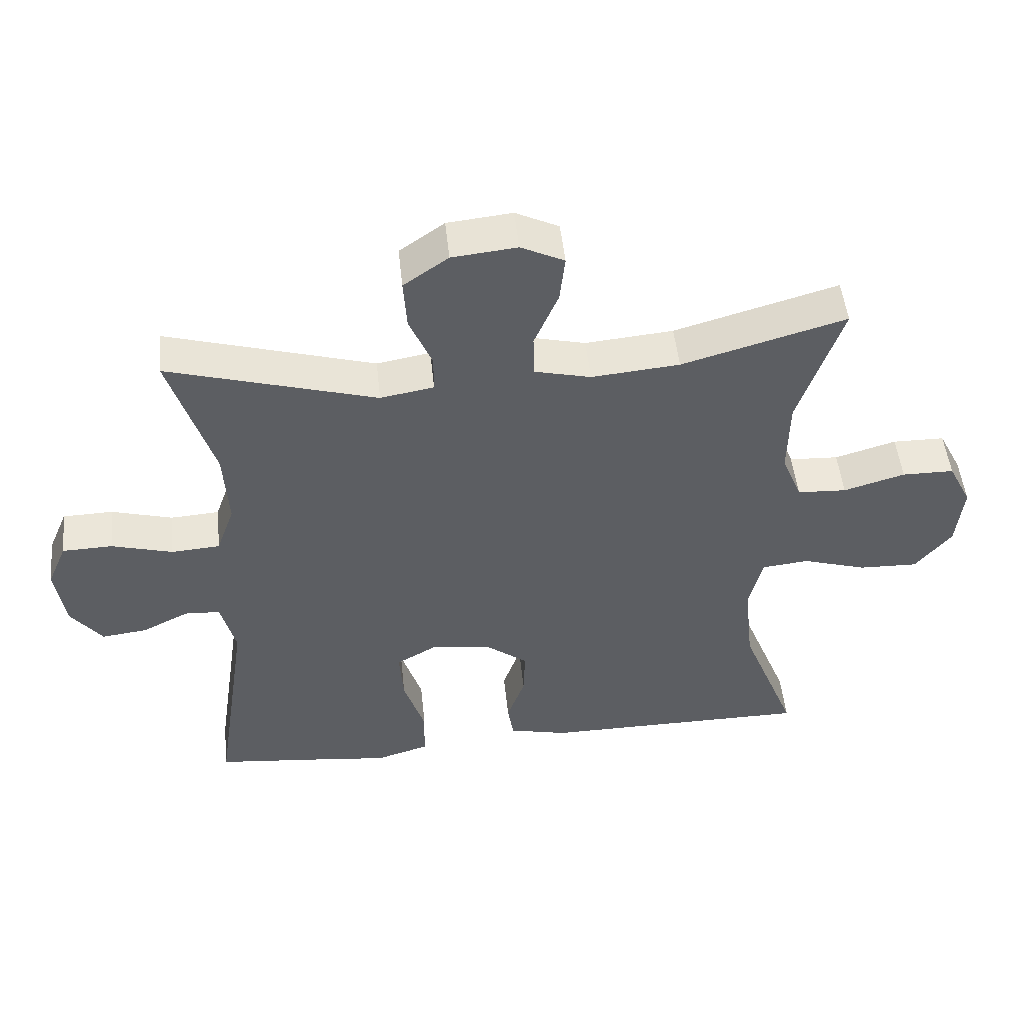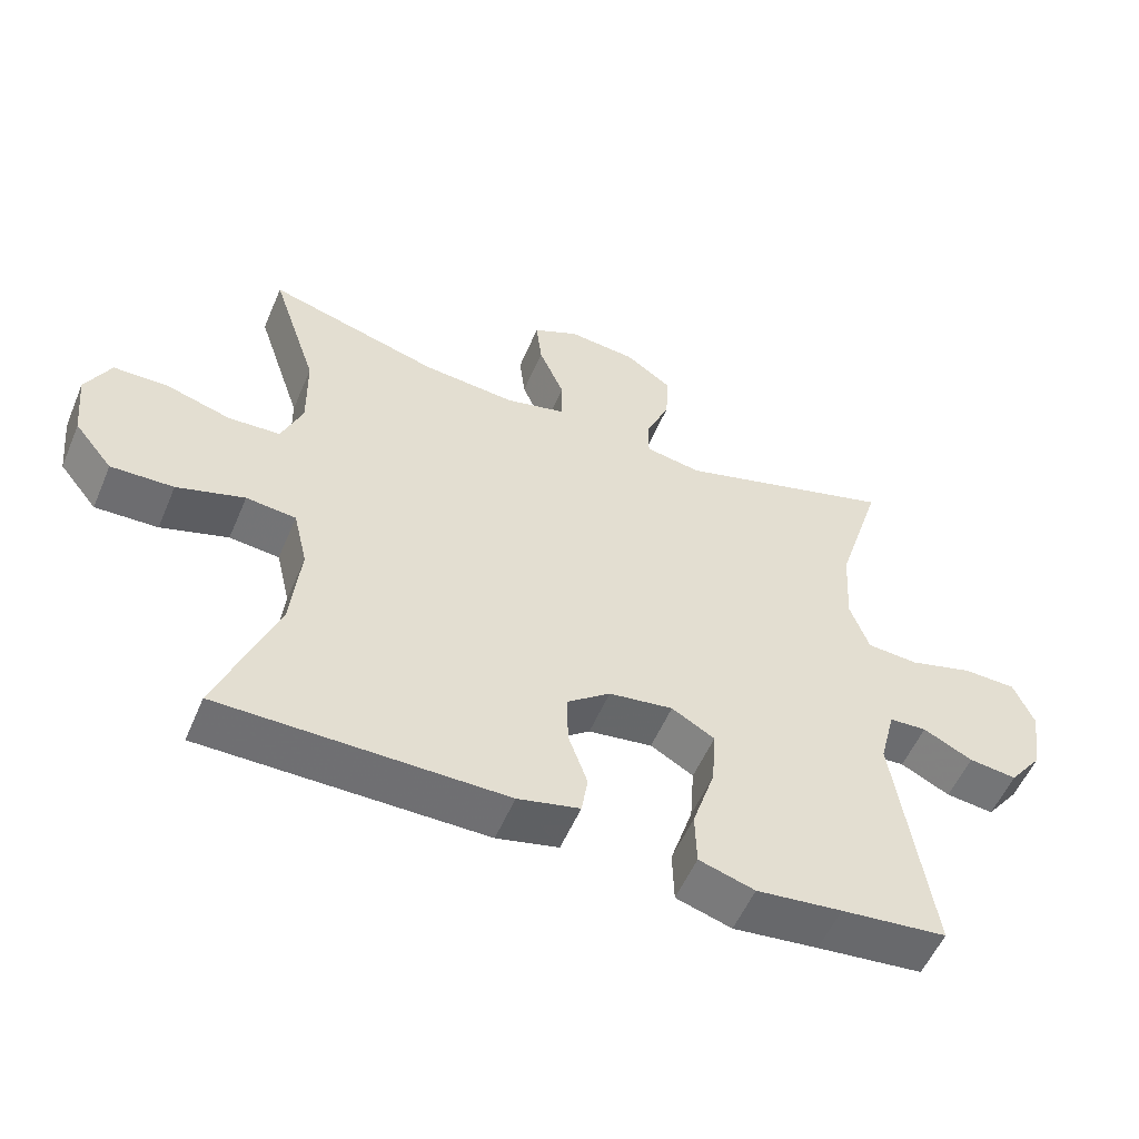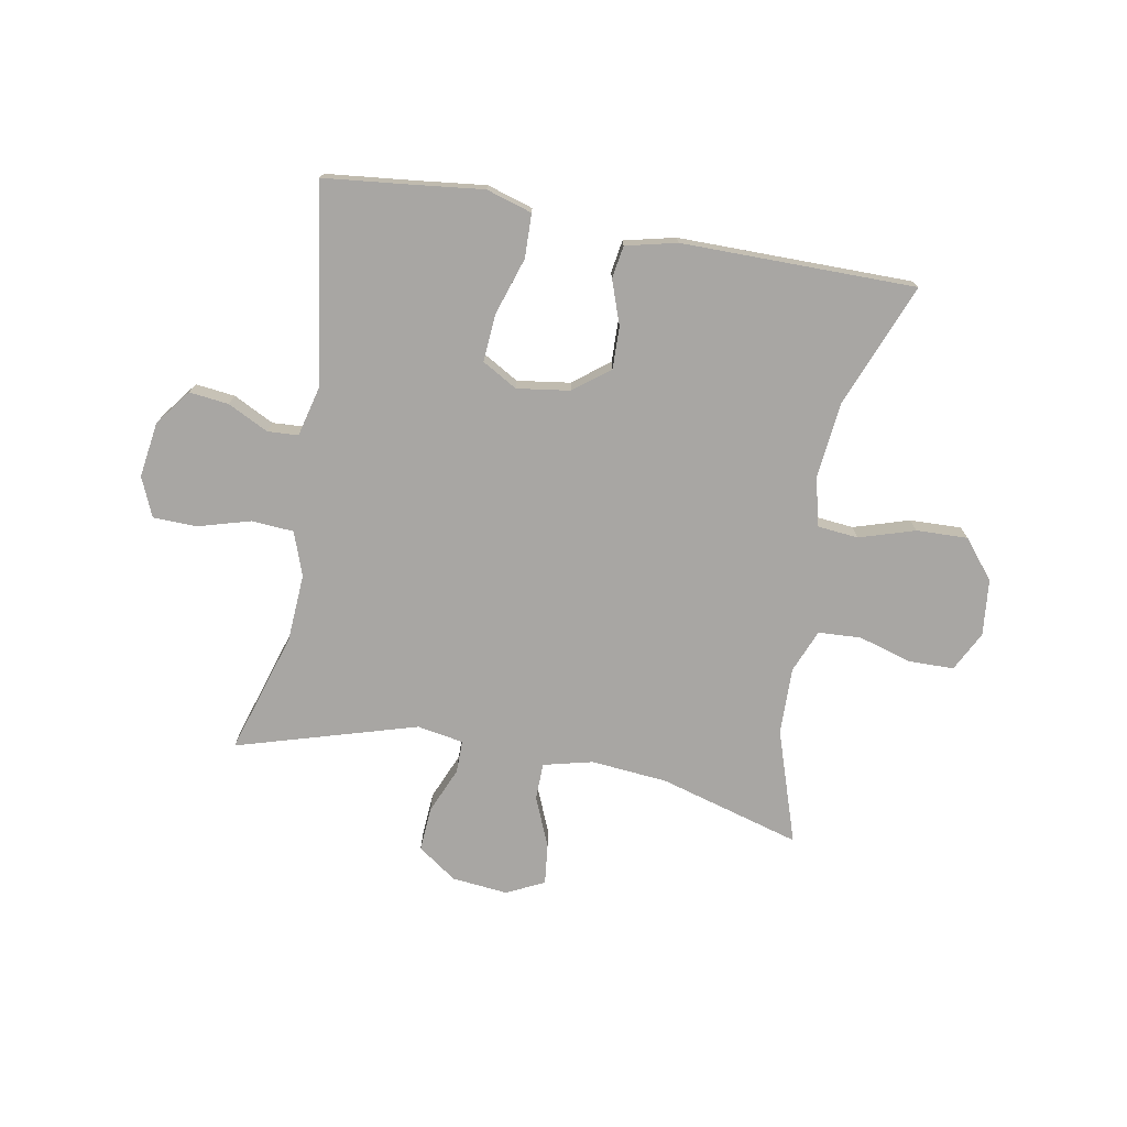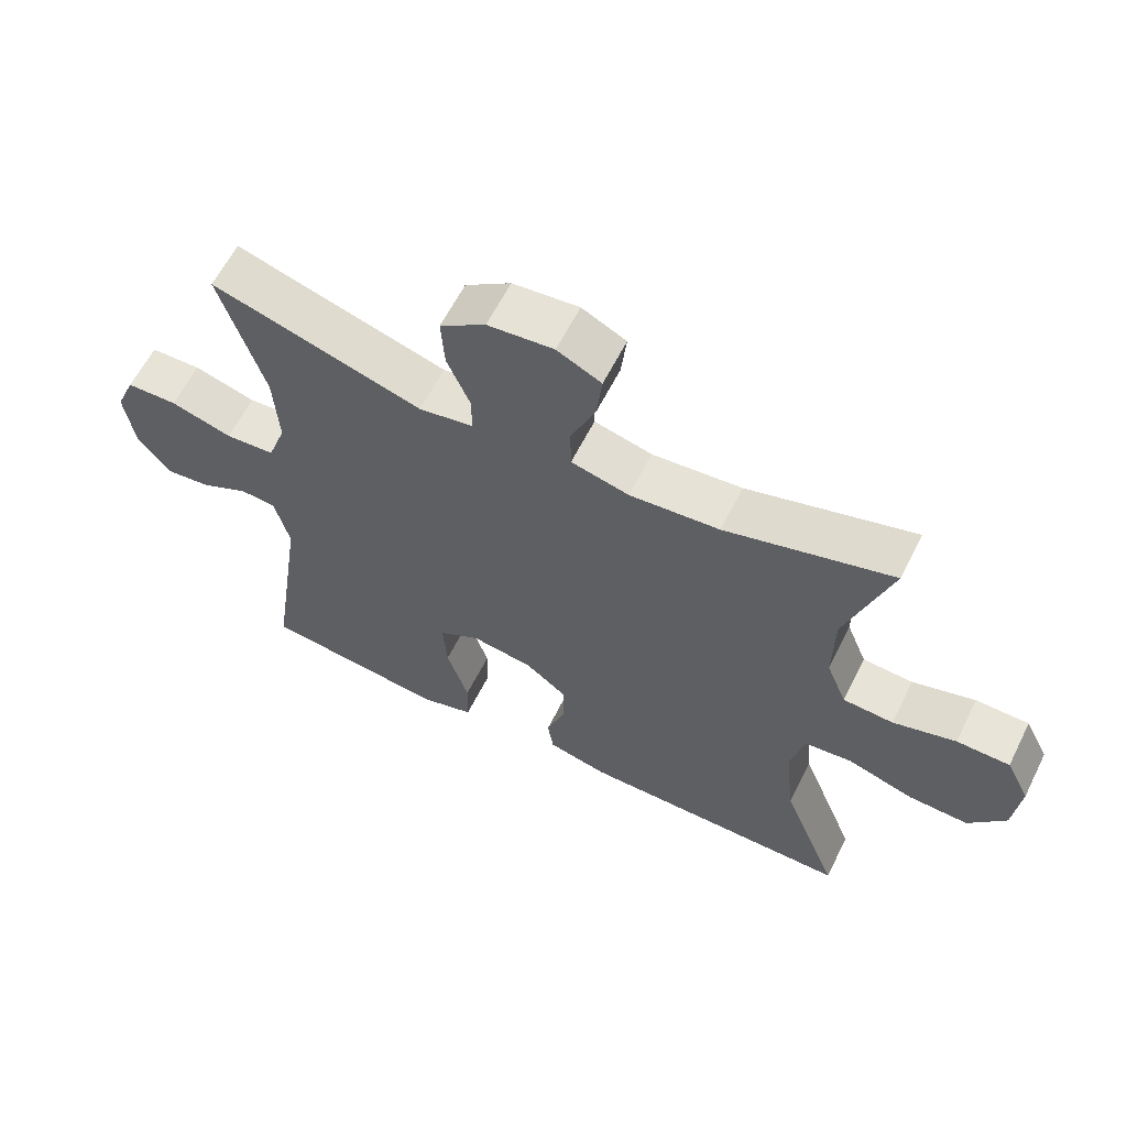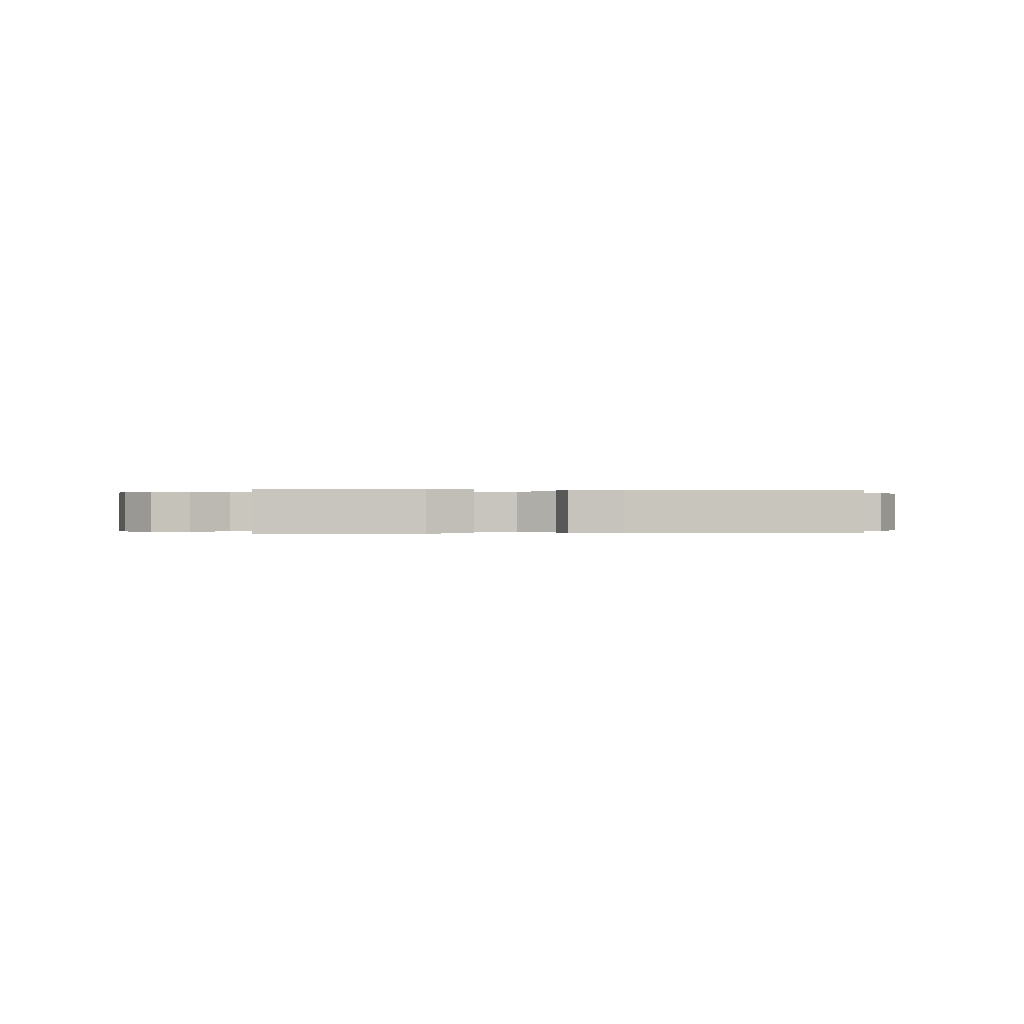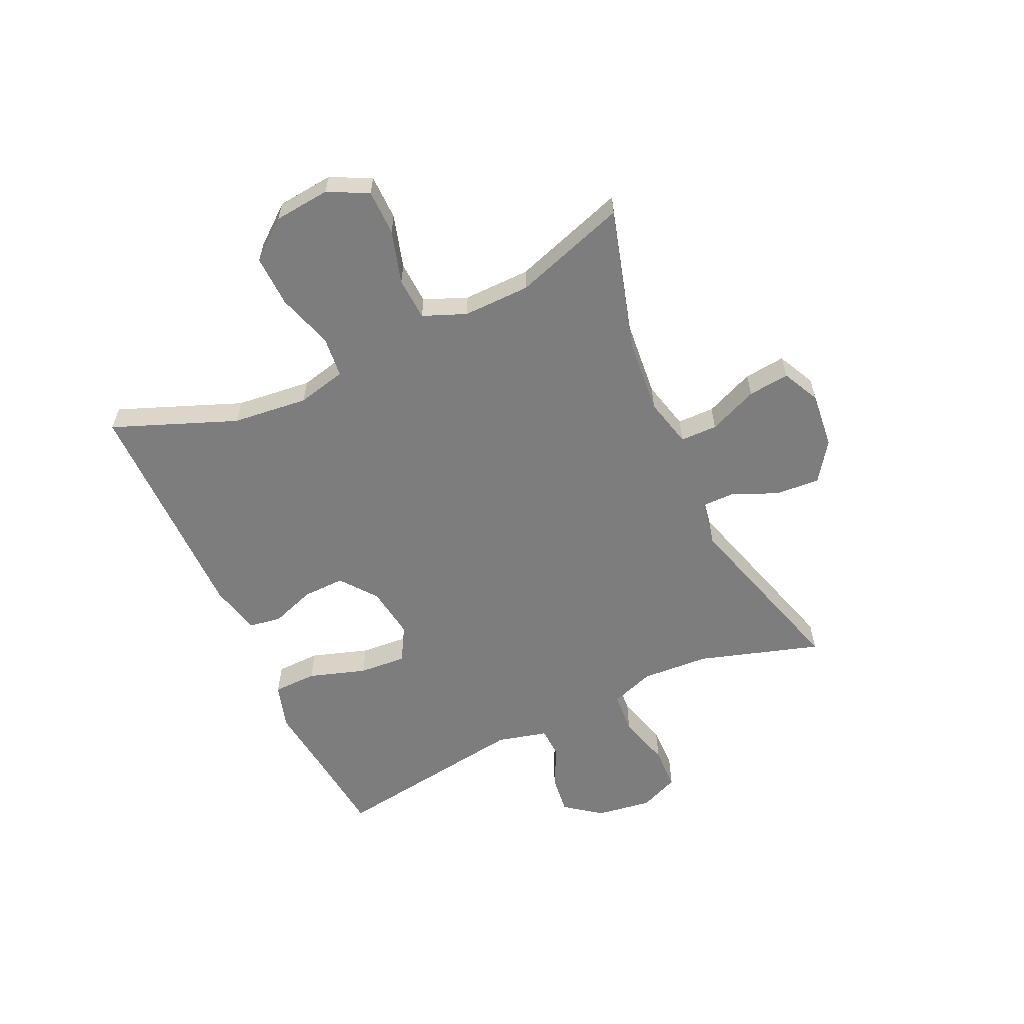
<metadata>
{"format":"obj","ext":"obj","renderer":"f3d","projection":"perspective","resolution":1024,"background":"white","views":[{"elev":50.1,"azim":174.0,"up":"+Z"},{"elev":-54.7,"azim":-22.8,"up":"+Z"},{"elev":-74.3,"azim":169.7,"up":"+Y"},{"elev":61.3,"azim":-153.4,"up":"+Z"},{"elev":-0.1,"azim":170.5,"up":"+Y"},{"elev":-59.2,"azim":-65.2,"up":"+Y"}]}
</metadata>
<code>
v -0.5 0.07 0.5
v -0.255 0.07 0.43
v -0.123 0.07 0.418
v -0.038 0.07 0.439
v -0.037 0.07 0.503
v -0.073 0.07 0.588
v -0.081 0.07 0.659
v -0.016 0.07 0.691
v 0.081 0.07 0.681
v 0.148 0.07 0.634
v 0.143 0.07 0.558
v 0.109 0.07 0.478
v 0.109 0.07 0.422
v 0.189 0.07 0.408
v 0.5 0.07 0.5
v 0.435 0.07 0.29
v 0.428 0.07 0.173
v 0.455 0.07 0.097
v 0.528 0.07 0.092
v 0.619 0.07 0.118
v 0.694 0.07 0.116
v 0.723 0.07 0.048
v 0.709 0.07 -0.048
v 0.662 0.07 -0.11
v 0.594 0.07 -0.102
v 0.524 0.07 -0.067
v 0.471 0.07 -0.07
v 0.449 0.07 -0.157
v 0.5 0.07 -0.5
v 0.35 0.07 -0.516
v 0.229 0.07 -0.53
v 0.15 0.07 -0.506
v 0.148 0.07 -0.43
v 0.18 0.07 -0.331
v 0.186 0.07 -0.249
v 0.125 0.07 -0.214
v 0.034 0.07 -0.227
v -0.028 0.07 -0.275
v -0.026 0.07 -0.348
v 0.001 0.07 -0.424
v -0.008 0.07 -0.48
v -0.096 0.07 -0.501
v -0.5 0.07 -0.5
v -0.416 0.07 -0.287
v -0.402 0.07 -0.156
v -0.422 0.07 -0.071
v -0.493 0.07 -0.064
v -0.589 0.07 -0.094
v -0.678 0.07 -0.097
v -0.732 0.07 -0.03
v -0.742 0.07 0.067
v -0.707 0.07 0.136
v -0.629 0.07 0.137
v -0.537 0.07 0.11
v -0.463 0.07 0.114
v -0.433 0.07 0.188
v -0.435 0.07 0.304
v -0.5 0 0.5
v -0.255 0 0.43
v -0.123 0 0.418
v -0.038 0 0.439
v -0.037 0 0.503
v -0.073 0 0.588
v -0.081 0 0.659
v -0.016 0 0.691
v 0.081 0 0.681
v 0.148 0 0.634
v 0.143 0 0.558
v 0.109 0 0.478
v 0.109 0 0.422
v 0.189 0 0.408
v 0.5 0 0.5
v 0.435 0 0.29
v 0.428 0 0.173
v 0.455 0 0.097
v 0.528 0 0.092
v 0.619 0 0.118
v 0.694 0 0.116
v 0.723 0 0.048
v 0.709 0 -0.048
v 0.662 0 -0.11
v 0.594 0 -0.102
v 0.524 0 -0.067
v 0.471 0 -0.07
v 0.449 0 -0.157
v 0.5 0 -0.5
v 0.35 0 -0.516
v 0.229 0 -0.53
v 0.15 0 -0.506
v 0.148 0 -0.43
v 0.18 0 -0.331
v 0.186 0 -0.249
v 0.125 0 -0.214
v 0.034 0 -0.227
v -0.028 0 -0.275
v -0.026 0 -0.348
v 0.001 0 -0.424
v -0.008 0 -0.48
v -0.096 0 -0.501
v -0.5 0 -0.5
v -0.416 0 -0.287
v -0.402 0 -0.156
v -0.422 0 -0.071
v -0.493 0 -0.064
v -0.589 0 -0.094
v -0.678 0 -0.097
v -0.732 0 -0.03
v -0.742 0 0.067
v -0.707 0 0.136
v -0.629 0 0.137
v -0.537 0 0.11
v -0.463 0 0.114
v -0.433 0 0.188
v -0.435 0 0.304
f 51 52 53 54
f 51 54 55
f 50 51 55
f 47 48 49 50
f 46 47 50 55
f 45 46 55 56
f 41 42 43 44
f 39 40 41 44
f 38 39 44 45
f 37 38 45 56
f 31 32 33 34
f 30 31 34 35
f 28 29 30 35
f 27 28 35 36
f 23 24 25 26
f 23 26 27
f 22 23 27
f 19 20 21 22
f 18 19 22 27
f 17 18 27 36
f 14 15 16
f 13 14 16 17
f 9 10 11 12
f 9 12 13
f 8 9 13
f 5 6 7 8
f 4 5 8 13
f 3 4 13 17
f 57 1 2
f 36 37 56 57
f 17 36 57
f 2 3 17 57
f 111 110 109 108
f 112 111 108
f 112 108 107
f 107 106 105 104
f 112 107 104 103
f 113 112 103 102
f 101 100 99 98
f 101 98 97 96
f 102 101 96 95
f 113 102 95 94
f 91 90 89 88
f 92 91 88 87
f 92 87 86 85
f 93 92 85 84
f 83 82 81 80
f 84 83 80
f 84 80 79
f 79 78 77 76
f 84 79 76 75
f 93 84 75 74
f 73 72 71
f 74 73 71 70
f 69 68 67 66
f 70 69 66
f 70 66 65
f 65 64 63 62
f 70 65 62 61
f 74 70 61 60
f 59 58 114
f 114 113 94 93
f 114 93 74
f 114 74 60 59
f 1 58 59 2
f 2 59 60 3
f 3 60 61 4
f 4 61 62 5
f 5 62 63 6
f 6 63 64 7
f 7 64 65 8
f 8 65 66 9
f 9 66 67 10
f 10 67 68 11
f 11 68 69 12
f 12 69 70 13
f 13 70 71 14
f 14 71 72 15
f 15 72 73 16
f 16 73 74 17
f 17 74 75 18
f 18 75 76 19
f 19 76 77 20
f 20 77 78 21
f 21 78 79 22
f 22 79 80 23
f 23 80 81 24
f 24 81 82 25
f 25 82 83 26
f 26 83 84 27
f 27 84 85 28
f 28 85 86 29
f 29 86 87 30
f 30 87 88 31
f 31 88 89 32
f 32 89 90 33
f 33 90 91 34
f 34 91 92 35
f 35 92 93 36
f 36 93 94 37
f 37 94 95 38
f 38 95 96 39
f 39 96 97 40
f 40 97 98 41
f 41 98 99 42
f 42 99 100 43
f 43 100 101 44
f 44 101 102 45
f 45 102 103 46
f 46 103 104 47
f 47 104 105 48
f 48 105 106 49
f 49 106 107 50
f 50 107 108 51
f 51 108 109 52
f 52 109 110 53
f 53 110 111 54
f 54 111 112 55
f 55 112 113 56
f 56 113 114 57
f 57 114 58 1

</code>
